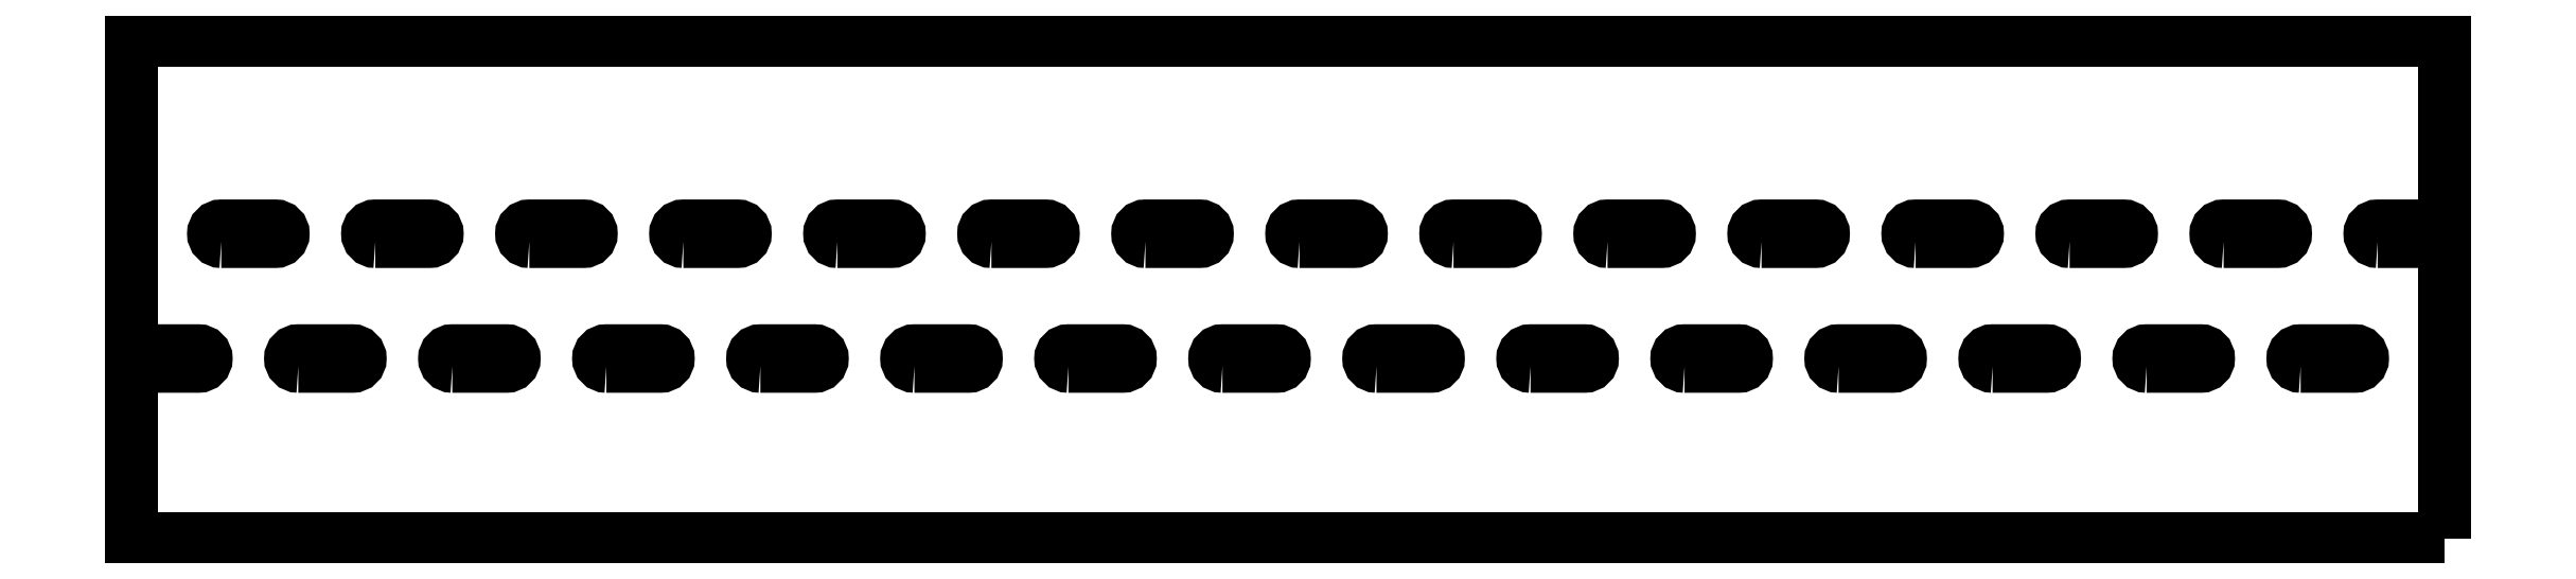
<metadata>
{"format":"dxf","ext":"dxf","renderer":"ezdxf+matplotlib","layout":"modelspace","background":"white","min_lineweight":24,"dpi":150}
</metadata>
<code>
0
SECTION
2
ENTITIES
0
POLYLINE
8
0
66
     1
10
0
20
0
30
0
70
     1
0
VERTEX
8
0
10
4676
20
1184
30
0
42
-1
0
VERTEX
8
0
10
4676
20
1246
30
0
0
VERTEX
8
0
10
4894
20
1246
30
0
42
-1
0
VERTEX
8
0
10
4894
20
1184
30
0
0
SEQEND
8
0
0
POLYLINE
8
0
66
     1
10
0
20
0
30
0
70
     1
0
VERTEX
8
0
10
9266
20
-5
30
0
0
VERTEX
8
0
10
9266
20
1990
30
0
0
VERTEX
8
0
10
-5
20
1990
30
0
0
VERTEX
8
0
10
-5
20
-5
30
0
0
SEQEND
8
0
0
POLYLINE
8
0
66
     1
10
0
20
0
30
0
70
     1
0
VERTEX
8
0
10
46
20
684
30
0
42
-1
0
VERTEX
8
0
10
46
20
746
30
0
0
VERTEX
8
0
10
263
20
746
30
0
42
-1
0
VERTEX
8
0
10
263
20
684
30
0
0
SEQEND
8
0
0
POLYLINE
8
0
66
     1
10
0
20
0
30
0
70
     1
0
VERTEX
8
0
10
663.4
20
684
30
0
42
-1
0
VERTEX
8
0
10
663.4
20
746
30
0
0
VERTEX
8
0
10
880.4
20
746
30
0
42
-1
0
VERTEX
8
0
10
880.4
20
684
30
0
0
SEQEND
8
0
0
POLYLINE
8
0
66
     1
10
0
20
0
30
0
70
     1
0
VERTEX
8
0
10
1281
20
684
30
0
42
-1
0
VERTEX
8
0
10
1281
20
746
30
0
0
VERTEX
8
0
10
1498
20
746
30
0
42
-1
0
VERTEX
8
0
10
1498
20
684
30
0
0
SEQEND
8
0
0
POLYLINE
8
0
66
     1
10
0
20
0
30
0
70
     1
0
VERTEX
8
0
10
3133
20
684
30
0
42
-1
0
VERTEX
8
0
10
3133
20
746
30
0
0
VERTEX
8
0
10
3350
20
746
30
0
42
-1
0
VERTEX
8
0
10
3350
20
684
30
0
0
SEQEND
8
0
0
POLYLINE
8
0
66
     1
10
0
20
0
30
0
70
     1
0
VERTEX
8
0
10
1898
20
684
30
0
42
-1
0
VERTEX
8
0
10
1898
20
746
30
0
0
VERTEX
8
0
10
2115
20
746
30
0
42
-1
0
VERTEX
8
0
10
2115
20
684
30
0
0
SEQEND
8
0
0
POLYLINE
8
0
66
     1
10
0
20
0
30
0
70
     1
0
VERTEX
8
0
10
2516
20
684
30
0
42
-1
0
VERTEX
8
0
10
2516
20
746
30
0
0
VERTEX
8
0
10
2733
20
746
30
0
42
-1
0
VERTEX
8
0
10
2733
20
684
30
0
0
SEQEND
8
0
0
POLYLINE
8
0
66
     1
10
0
20
0
30
0
70
     1
0
VERTEX
8
0
10
3750
20
684
30
0
42
-1
0
VERTEX
8
0
10
3750
20
746
30
0
0
VERTEX
8
0
10
3967
20
746
30
0
42
-1
0
VERTEX
8
0
10
3967
20
684
30
0
0
SEQEND
8
0
0
POLYLINE
8
0
66
     1
10
0
20
0
30
0
70
     1
0
VERTEX
8
0
10
4368
20
684
30
0
42
-1
0
VERTEX
8
0
10
4368
20
746
30
0
0
VERTEX
8
0
10
4585
20
746
30
0
42
-1
0
VERTEX
8
0
10
4585
20
684
30
0
0
SEQEND
8
0
0
POLYLINE
8
0
66
     1
10
0
20
0
30
0
70
     1
0
VERTEX
8
0
10
1590
20
1184
30
0
42
-1
0
VERTEX
8
0
10
1590
20
1246
30
0
0
VERTEX
8
0
10
1806
20
1246
30
0
42
-1
0
VERTEX
8
0
10
1806
20
1184
30
0
0
SEQEND
8
0
0
POLYLINE
8
0
66
     1
10
0
20
0
30
0
70
     1
0
VERTEX
8
0
10
972.1
20
1184
30
0
42
-1
0
VERTEX
8
0
10
972.1
20
1246
30
0
0
VERTEX
8
0
10
1189
20
1246
30
0
42
-1
0
VERTEX
8
0
10
1189
20
1184
30
0
0
SEQEND
8
0
0
POLYLINE
8
0
66
     1
10
0
20
0
30
0
70
     1
0
VERTEX
8
0
10
354.7
20
1184
30
0
42
-1
0
VERTEX
8
0
10
354.7
20
1246
30
0
0
VERTEX
8
0
10
571.7
20
1246
30
0
42
-1
0
VERTEX
8
0
10
571.7
20
1184
30
0
0
SEQEND
8
0
0
POLYLINE
8
0
66
     1
10
0
20
0
30
0
70
     1
0
VERTEX
8
0
10
2207
20
1184
30
0
42
-1
0
VERTEX
8
0
10
2207
20
1246
30
0
0
VERTEX
8
0
10
2424
20
1246
30
0
42
-1
0
VERTEX
8
0
10
2424
20
1184
30
0
0
SEQEND
8
0
0
POLYLINE
8
0
66
     1
10
0
20
0
30
0
70
     1
0
VERTEX
8
0
10
2824
20
1184
30
0
42
-1
0
VERTEX
8
0
10
2824
20
1246
30
0
0
VERTEX
8
0
10
3041
20
1246
30
0
42
-1
0
VERTEX
8
0
10
3041
20
1184
30
0
0
SEQEND
8
0
0
POLYLINE
8
0
66
     1
10
0
20
0
30
0
70
     1
0
VERTEX
8
0
10
3442
20
1184
30
0
42
-1
0
VERTEX
8
0
10
3442
20
1246
30
0
0
VERTEX
8
0
10
3659
20
1246
30
0
42
-1
0
VERTEX
8
0
10
3659
20
1184
30
0
0
SEQEND
8
0
0
POLYLINE
8
0
66
     1
10
0
20
0
30
0
70
     1
0
VERTEX
8
0
10
4059
20
1184
30
0
42
-1
0
VERTEX
8
0
10
4059
20
1246
30
0
0
VERTEX
8
0
10
4276
20
1246
30
0
42
-1
0
VERTEX
8
0
10
4276
20
1184
30
0
0
SEQEND
8
0
0
POLYLINE
8
0
66
     1
10
0
20
0
30
0
70
     1
0
VERTEX
8
0
10
7455
20
684
30
0
42
-1
0
VERTEX
8
0
10
7455
20
746
30
0
0
VERTEX
8
0
10
7672
20
746
30
0
42
-1
0
VERTEX
8
0
10
7672
20
684
30
0
0
SEQEND
8
0
0
POLYLINE
8
0
66
     1
10
0
20
0
30
0
70
     1
0
VERTEX
8
0
10
4985
20
684
30
0
42
-1
0
VERTEX
8
0
10
4985
20
746
30
0
0
VERTEX
8
0
10
5202
20
746
30
0
42
-1
0
VERTEX
8
0
10
5202
20
684
30
0
0
SEQEND
8
0
0
POLYLINE
8
0
66
     1
10
0
20
0
30
0
70
     1
0
VERTEX
8
0
10
5603
20
684
30
0
42
-1
0
VERTEX
8
0
10
5603
20
746
30
0
0
VERTEX
8
0
10
5820
20
746
30
0
42
-1
0
VERTEX
8
0
10
5820
20
684
30
0
0
SEQEND
8
0
0
POLYLINE
8
0
66
     1
10
0
20
0
30
0
70
     1
0
VERTEX
8
0
10
6837
20
684
30
0
42
-1
0
VERTEX
8
0
10
6837
20
746
30
0
0
VERTEX
8
0
10
7054
20
746
30
0
42
-1
0
VERTEX
8
0
10
7054
20
684
30
0
0
SEQEND
8
0
0
POLYLINE
8
0
66
     1
10
0
20
0
30
0
70
     1
0
VERTEX
8
0
10
6220
20
684
30
0
42
-1
0
VERTEX
8
0
10
6220
20
746
30
0
0
VERTEX
8
0
10
6437
20
746
30
0
42
-1
0
VERTEX
8
0
10
6437
20
684
30
0
0
SEQEND
8
0
0
POLYLINE
8
0
66
     1
10
0
20
0
30
0
70
     1
0
VERTEX
8
0
10
8072
20
684
30
0
42
-1
0
VERTEX
8
0
10
8072
20
746
30
0
0
VERTEX
8
0
10
8289
20
746
30
0
42
-1
0
VERTEX
8
0
10
8289
20
684
30
0
0
SEQEND
8
0
0
POLYLINE
8
0
66
     1
10
0
20
0
30
0
70
     1
0
VERTEX
8
0
10
8690
20
684
30
0
42
-1
0
VERTEX
8
0
10
8690
20
746
30
0
0
VERTEX
8
0
10
8907
20
746
30
0
42
-1
0
VERTEX
8
0
10
8907
20
684
30
0
0
SEQEND
8
0
0
POLYLINE
8
0
66
     1
10
0
20
0
30
0
70
     1
0
VERTEX
8
0
10
5911
20
1184
30
0
42
-1
0
VERTEX
8
0
10
5911
20
1246
30
0
0
VERTEX
8
0
10
6128
20
1246
30
0
42
-1
0
VERTEX
8
0
10
6128
20
1184
30
0
0
SEQEND
8
0
0
POLYLINE
8
0
66
     1
10
0
20
0
30
0
70
     1
0
VERTEX
8
0
10
5294
20
1184
30
0
42
-1
0
VERTEX
8
0
10
5294
20
1246
30
0
0
VERTEX
8
0
10
5511
20
1246
30
0
42
-1
0
VERTEX
8
0
10
5511
20
1184
30
0
0
SEQEND
8
0
0
POLYLINE
8
0
66
     1
10
0
20
0
30
0
70
     1
0
VERTEX
8
0
10
6529
20
1184
30
0
42
-1
0
VERTEX
8
0
10
6529
20
1246
30
0
0
VERTEX
8
0
10
6746
20
1246
30
0
42
-1
0
VERTEX
8
0
10
6746
20
1184
30
0
0
SEQEND
8
0
0
POLYLINE
8
0
66
     1
10
0
20
0
30
0
70
     1
0
VERTEX
8
0
10
7146
20
1184
30
0
42
-1
0
VERTEX
8
0
10
7146
20
1246
30
0
0
VERTEX
8
0
10
7363
20
1246
30
0
42
-1
0
VERTEX
8
0
10
7363
20
1184
30
0
0
SEQEND
8
0
0
POLYLINE
8
0
66
     1
10
0
20
0
30
0
70
     1
0
VERTEX
8
0
10
8998
20
1184
30
0
42
-1
0
VERTEX
8
0
10
8998
20
1246
30
0
0
VERTEX
8
0
10
9215
20
1246
30
0
42
-1
0
VERTEX
8
0
10
9215
20
1184
30
0
0
SEQEND
8
0
0
POLYLINE
8
0
66
     1
10
0
20
0
30
0
70
     1
0
VERTEX
8
0
10
7764
20
1184
30
0
42
-1
0
VERTEX
8
0
10
7764
20
1246
30
0
0
VERTEX
8
0
10
7980
20
1246
30
0
42
-1
0
VERTEX
8
0
10
7980
20
1184
30
0
0
SEQEND
8
0
0
POLYLINE
8
0
66
     1
10
0
20
0
30
0
70
     1
0
VERTEX
8
0
10
8381
20
1184
30
0
42
-1
0
VERTEX
8
0
10
8381
20
1246
30
0
0
VERTEX
8
0
10
8598
20
1246
30
0
42
-1
0
VERTEX
8
0
10
8598
20
1184
30
0
0
SEQEND
8
0
0
ENDSEC
0
EOF

</code>
